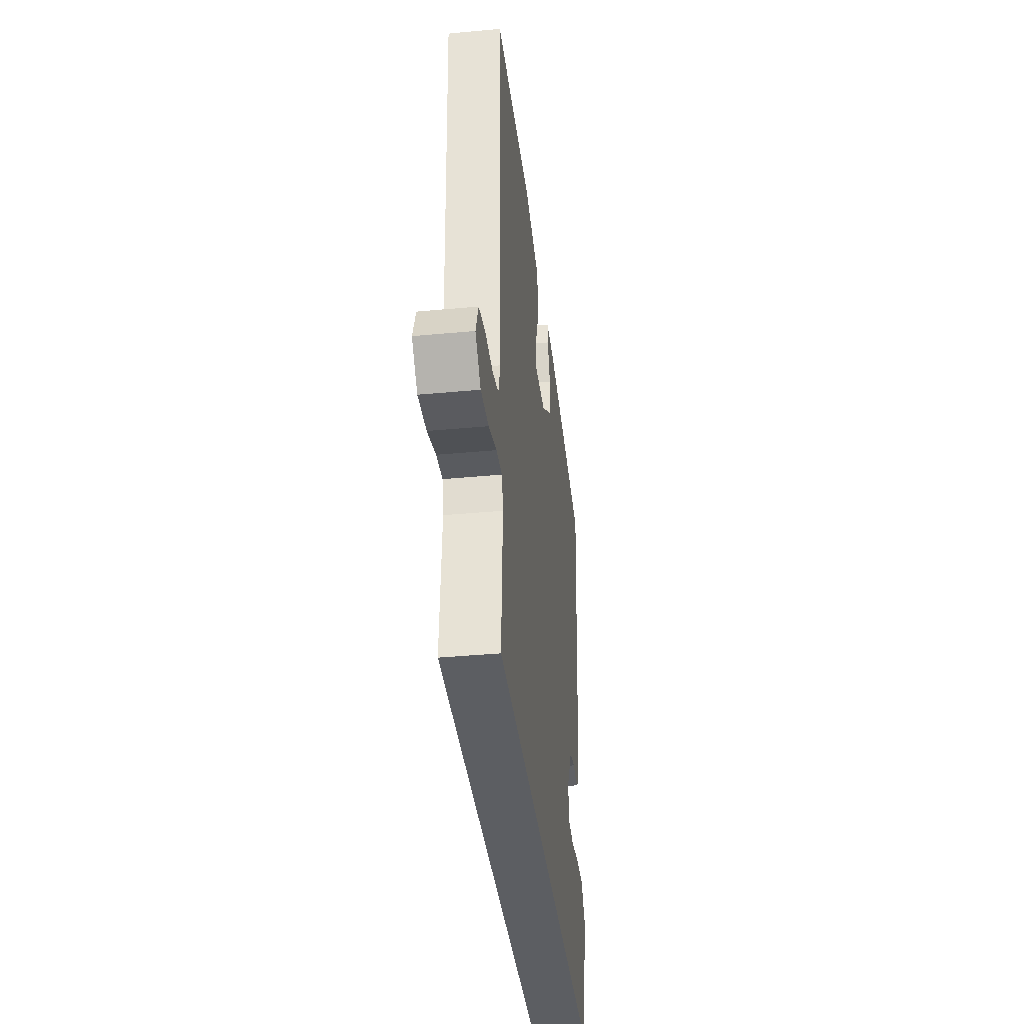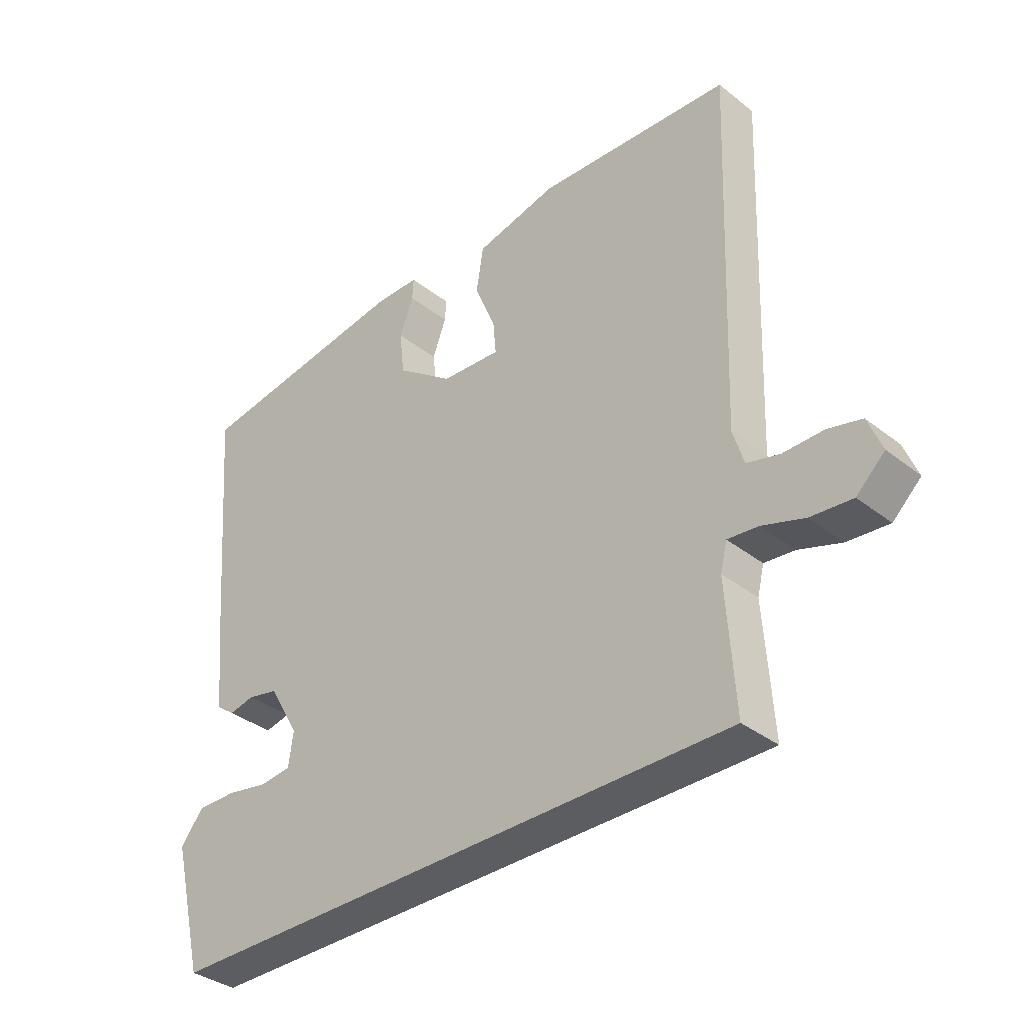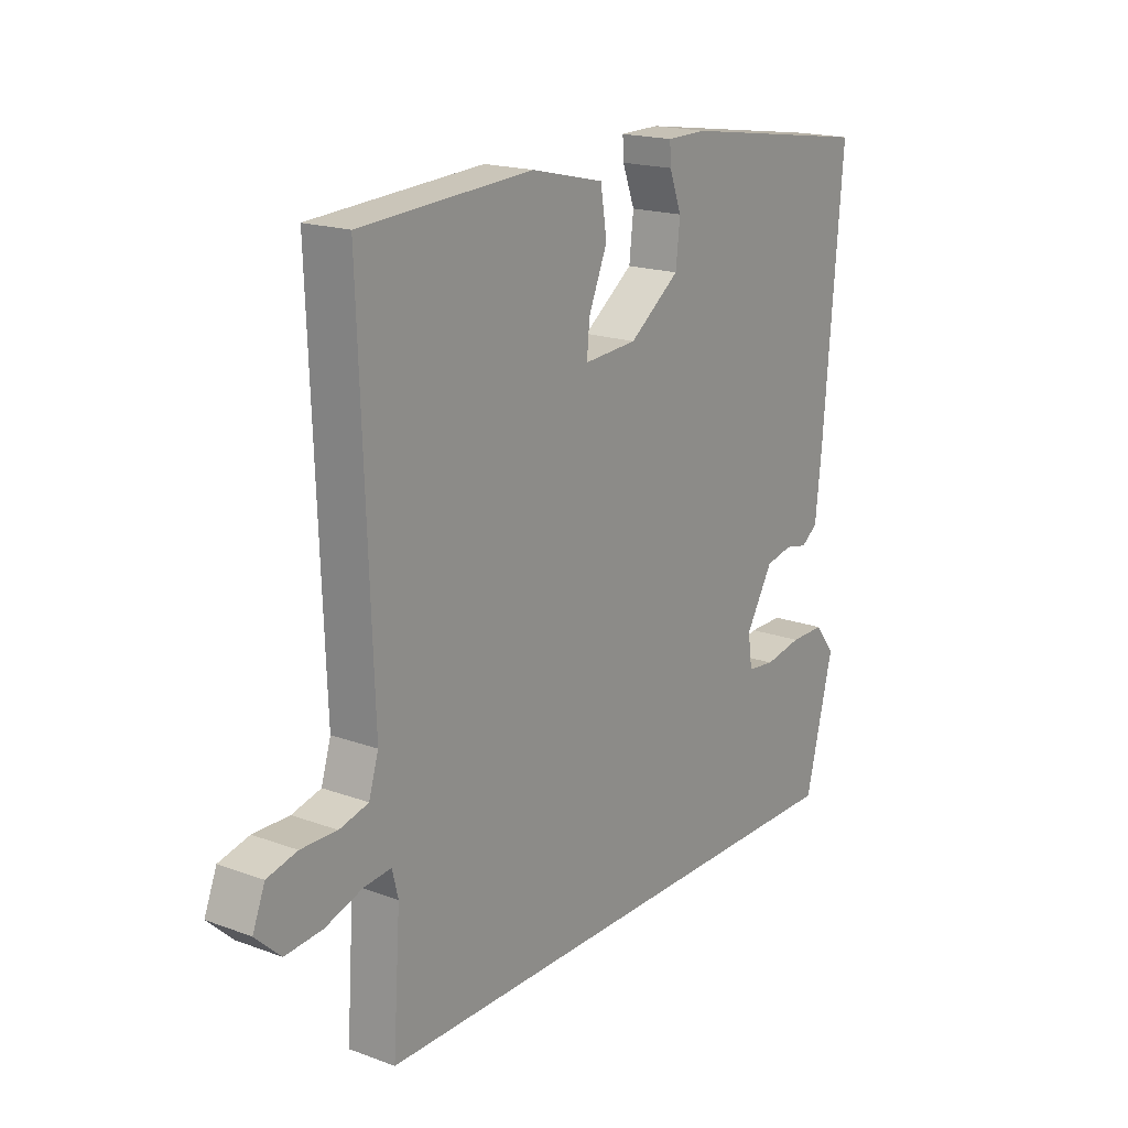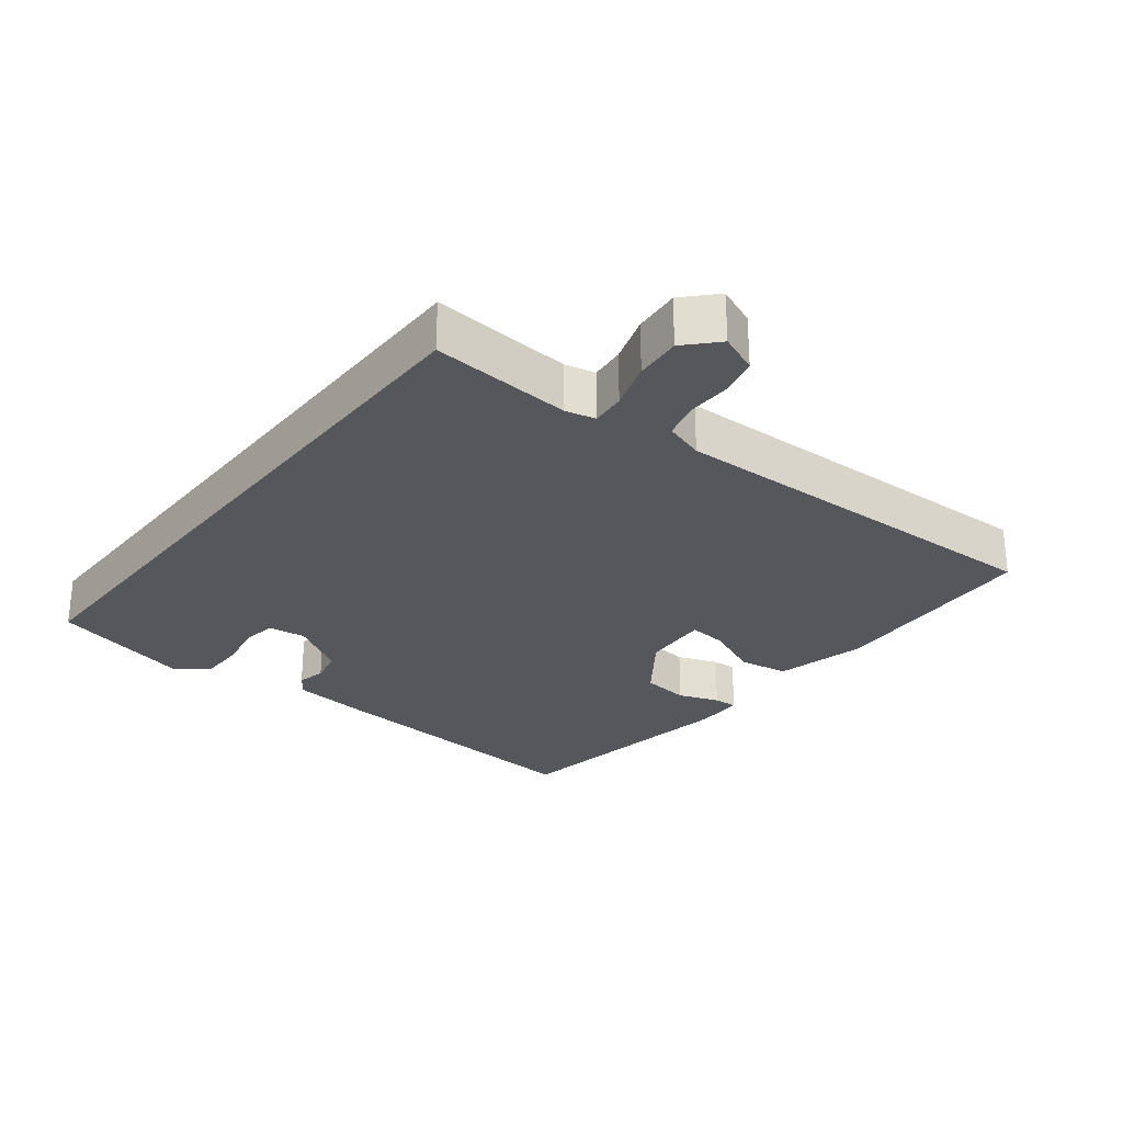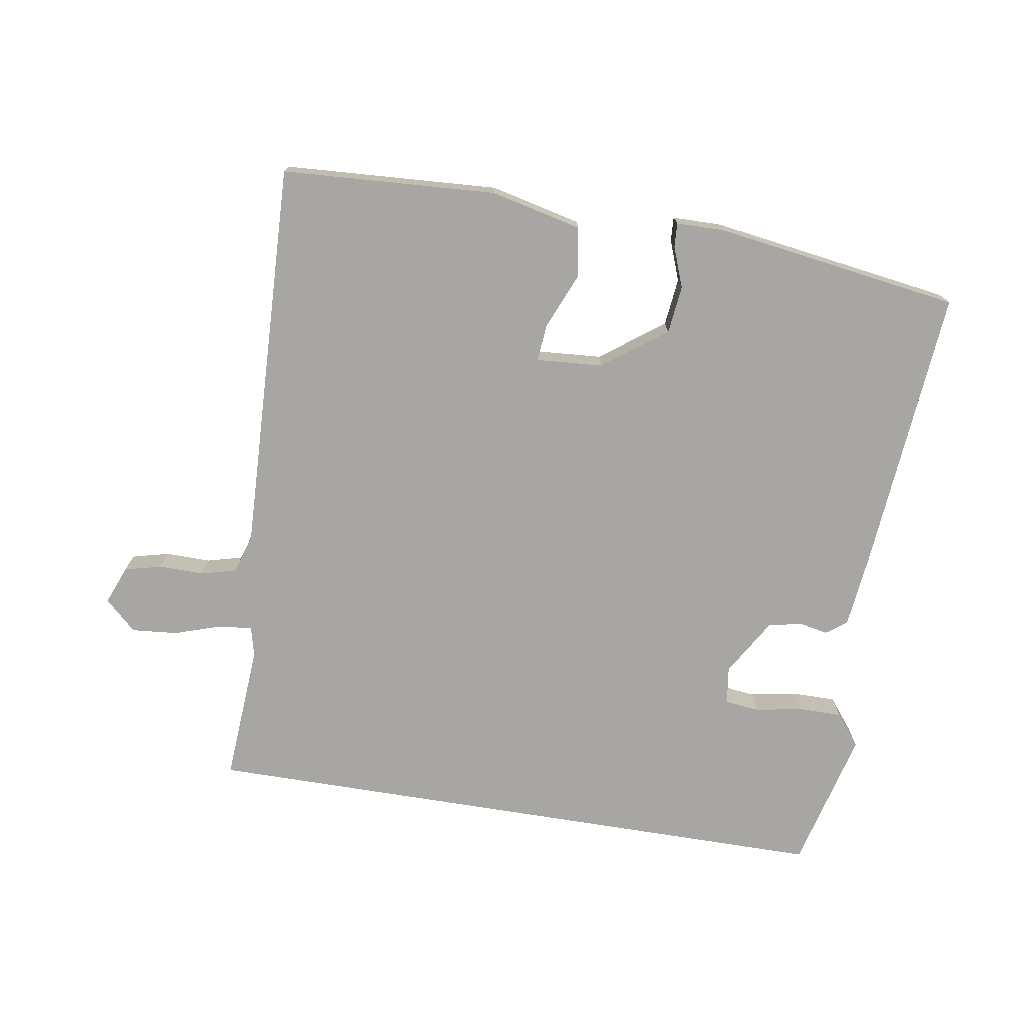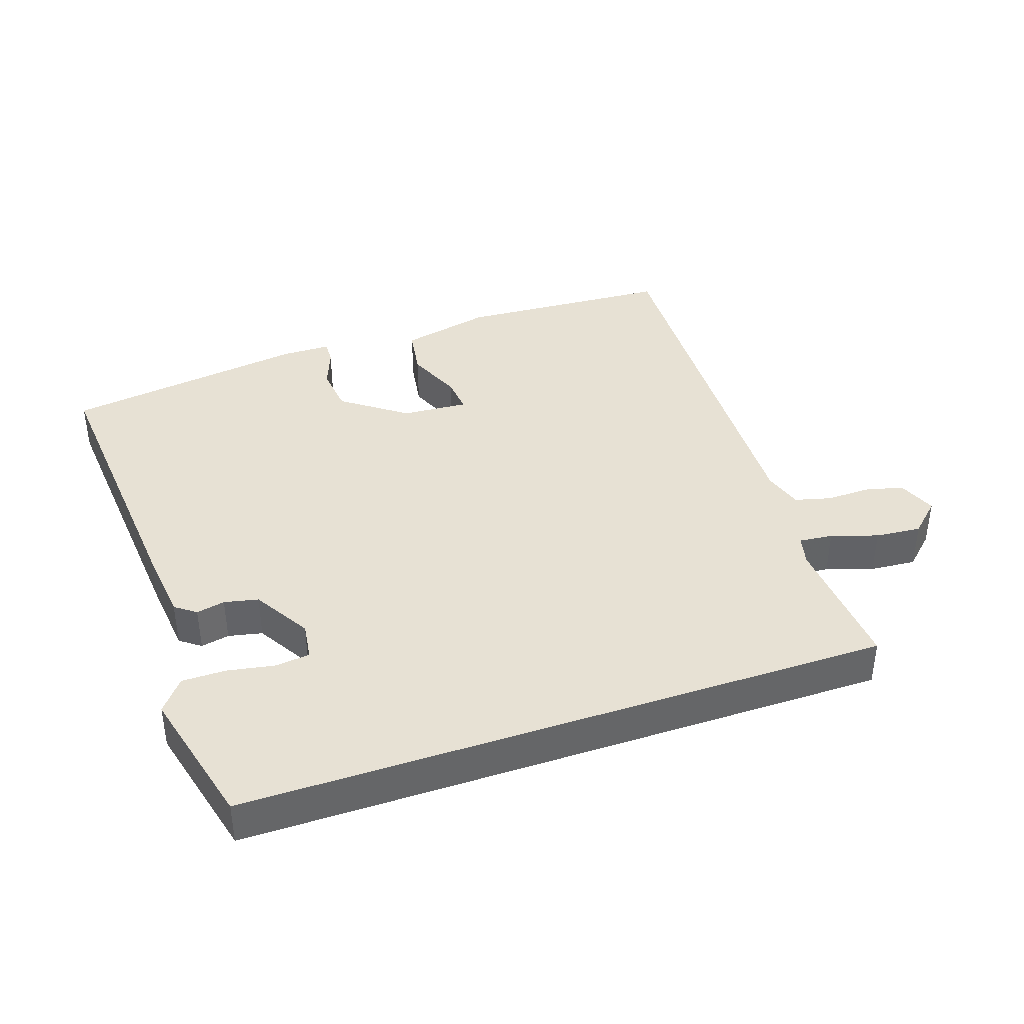
<metadata>
{"format":"obj","ext":"obj","renderer":"f3d","projection":"perspective","resolution":1024,"background":"white","views":[{"elev":-38.2,"azim":-83.2,"up":"+Z"},{"elev":-35.6,"azim":-135.8,"up":"+Z"},{"elev":18.3,"azim":-54.8,"up":"+Z"},{"elev":-27.4,"azim":-128.5,"up":"+Y"},{"elev":-74.0,"azim":-9.2,"up":"+Y"},{"elev":39.4,"azim":161.1,"up":"+Y"}]}
</metadata>
<code>
v 0.444 0.07 -0.5
v -0.528 0.07 -0.5
v -0.514 0.07 -0.29
v -0.525 0.07 -0.245
v -0.576 0.07 -0.25
v -0.646 0.07 -0.273
v -0.715 0.07 -0.279
v -0.762 0.07 -0.235
v -0.739 0.07 -0.177
v -0.683 0.07 -0.163
v -0.616 0.07 -0.164
v -0.562 0.07 -0.15
v -0.544 0.07 -0.091
v -0.566 0.07 0.5
v -0.243 0.07 0.519
v -0.106 0.07 0.487
v -0.094 0.07 0.412
v -0.129 0.07 0.328
v -0.134 0.07 0.272
v -0.034 0.07 0.279
v 0.061 0.07 0.349
v 0.069 0.07 0.421
v 0.046 0.07 0.482
v 0.044 0.07 0.518
v 0.118 0.07 0.519
v 0.486 0.07 0.465
v 0.45 0.07 0.033
v 0.438 0.07 -0.079
v 0.407 0.07 -0.102
v 0.364 0.07 -0.093
v 0.313 0.07 -0.104
v 0.262 0.07 -0.19
v 0.27 0.07 -0.247
v 0.322 0.07 -0.253
v 0.393 0.07 -0.24
v 0.459 0.07 -0.24
v 0.497 0.07 -0.288
v 0.444 0 -0.5
v -0.528 0 -0.5
v -0.514 0 -0.29
v -0.525 0 -0.245
v -0.576 0 -0.25
v -0.646 0 -0.273
v -0.715 0 -0.279
v -0.762 0 -0.235
v -0.739 0 -0.177
v -0.683 0 -0.163
v -0.616 0 -0.164
v -0.562 0 -0.15
v -0.544 0 -0.091
v -0.566 0 0.5
v -0.243 0 0.519
v -0.106 0 0.487
v -0.094 0 0.412
v -0.129 0 0.328
v -0.134 0 0.272
v -0.034 0 0.279
v 0.061 0 0.349
v 0.069 0 0.421
v 0.046 0 0.482
v 0.044 0 0.518
v 0.118 0 0.519
v 0.486 0 0.465
v 0.45 0 0.033
v 0.438 0 -0.079
v 0.407 0 -0.102
v 0.364 0 -0.093
v 0.313 0 -0.104
v 0.262 0 -0.19
v 0.27 0 -0.247
v 0.322 0 -0.253
v 0.393 0 -0.24
v 0.459 0 -0.24
v 0.497 0 -0.288
f 37 1 2
f 36 37 2
f 35 36 2
f 34 35 2
f 33 34 2 3
f 32 33 3 4
f 31 32 4
f 30 31 4 5
f 28 29 30
f 27 28 30
f 26 27 30
f 25 26 30
f 24 25 30
f 23 24 30
f 22 23 30
f 21 22 30
f 20 21 30 5
f 19 20 5 6
f 18 19 6
f 16 17 18
f 15 16 18
f 14 15 18
f 13 14 18
f 12 13 18
f 12 18 6
f 6 7 8
f 12 6 8
f 11 12 8
f 8 9 10 11
f 39 38 74
f 39 74 73
f 39 73 72
f 39 72 71
f 40 39 71 70
f 41 40 70 69
f 41 69 68
f 42 41 68 67
f 67 66 65
f 67 65 64
f 67 64 63
f 67 63 62
f 67 62 61
f 67 61 60
f 67 60 59
f 67 59 58
f 42 67 58 57
f 43 42 57 56
f 43 56 55
f 55 54 53
f 55 53 52
f 55 52 51
f 55 51 50
f 55 50 49
f 43 55 49
f 45 44 43
f 45 43 49
f 45 49 48
f 48 47 46 45
f 1 38 39 2
f 2 39 40 3
f 3 40 41 4
f 4 41 42 5
f 5 42 43 6
f 6 43 44 7
f 7 44 45 8
f 8 45 46 9
f 9 46 47 10
f 10 47 48 11
f 11 48 49 12
f 12 49 50 13
f 13 50 51 14
f 14 51 52 15
f 15 52 53 16
f 16 53 54 17
f 17 54 55 18
f 18 55 56 19
f 19 56 57 20
f 20 57 58 21
f 21 58 59 22
f 22 59 60 23
f 23 60 61 24
f 24 61 62 25
f 25 62 63 26
f 26 63 64 27
f 27 64 65 28
f 28 65 66 29
f 29 66 67 30
f 30 67 68 31
f 31 68 69 32
f 32 69 70 33
f 33 70 71 34
f 34 71 72 35
f 35 72 73 36
f 36 73 74 37
f 37 74 38 1

</code>
